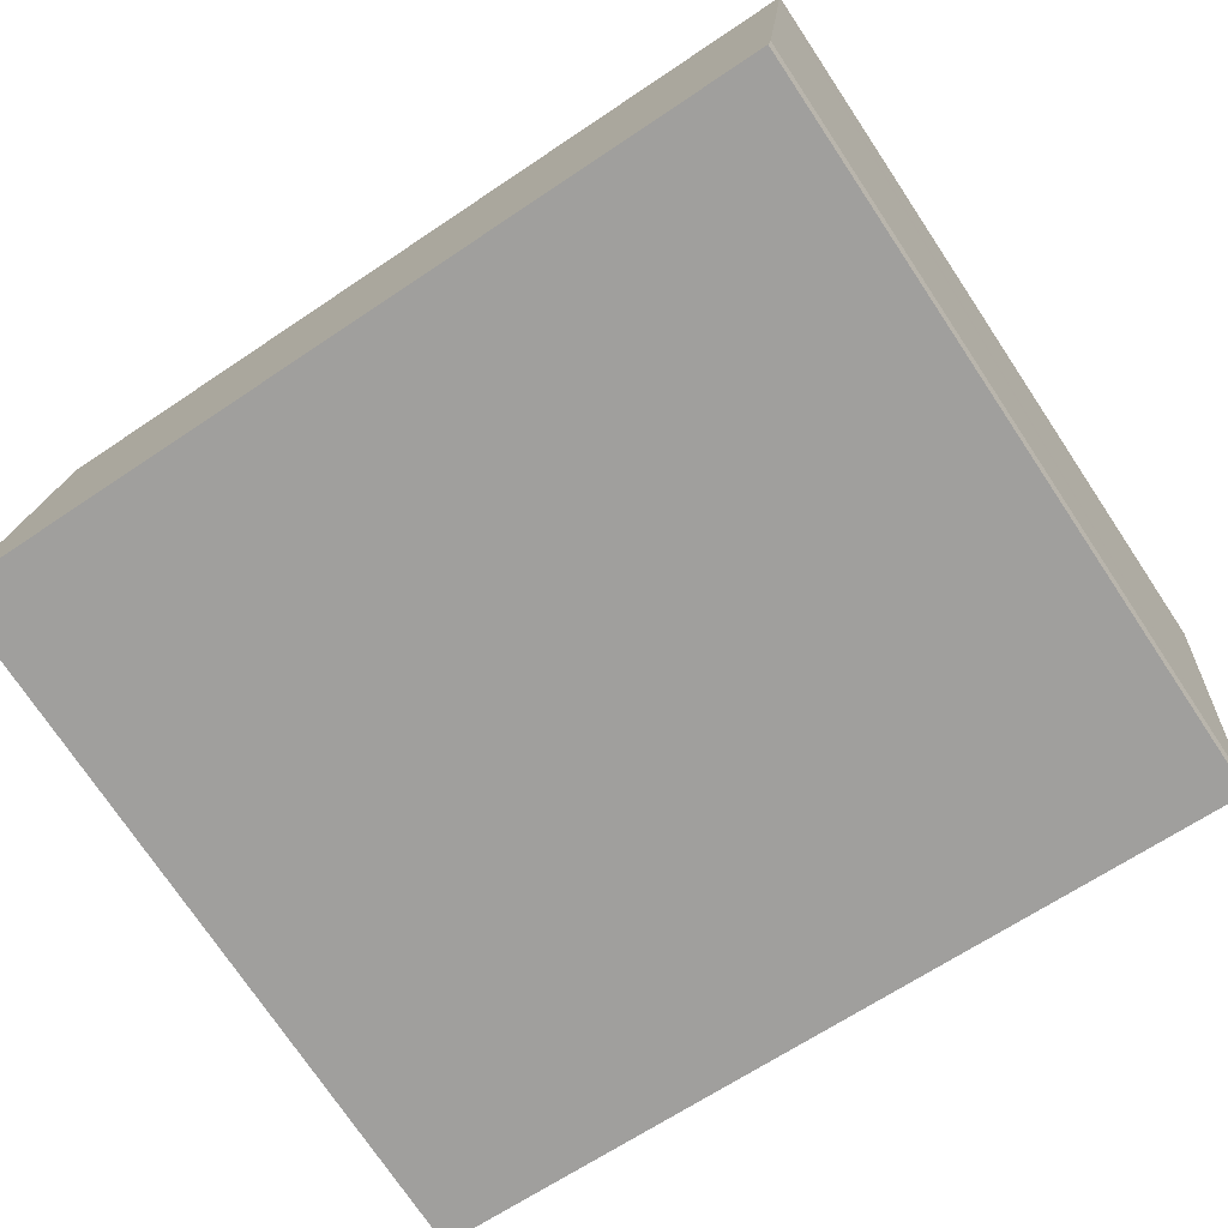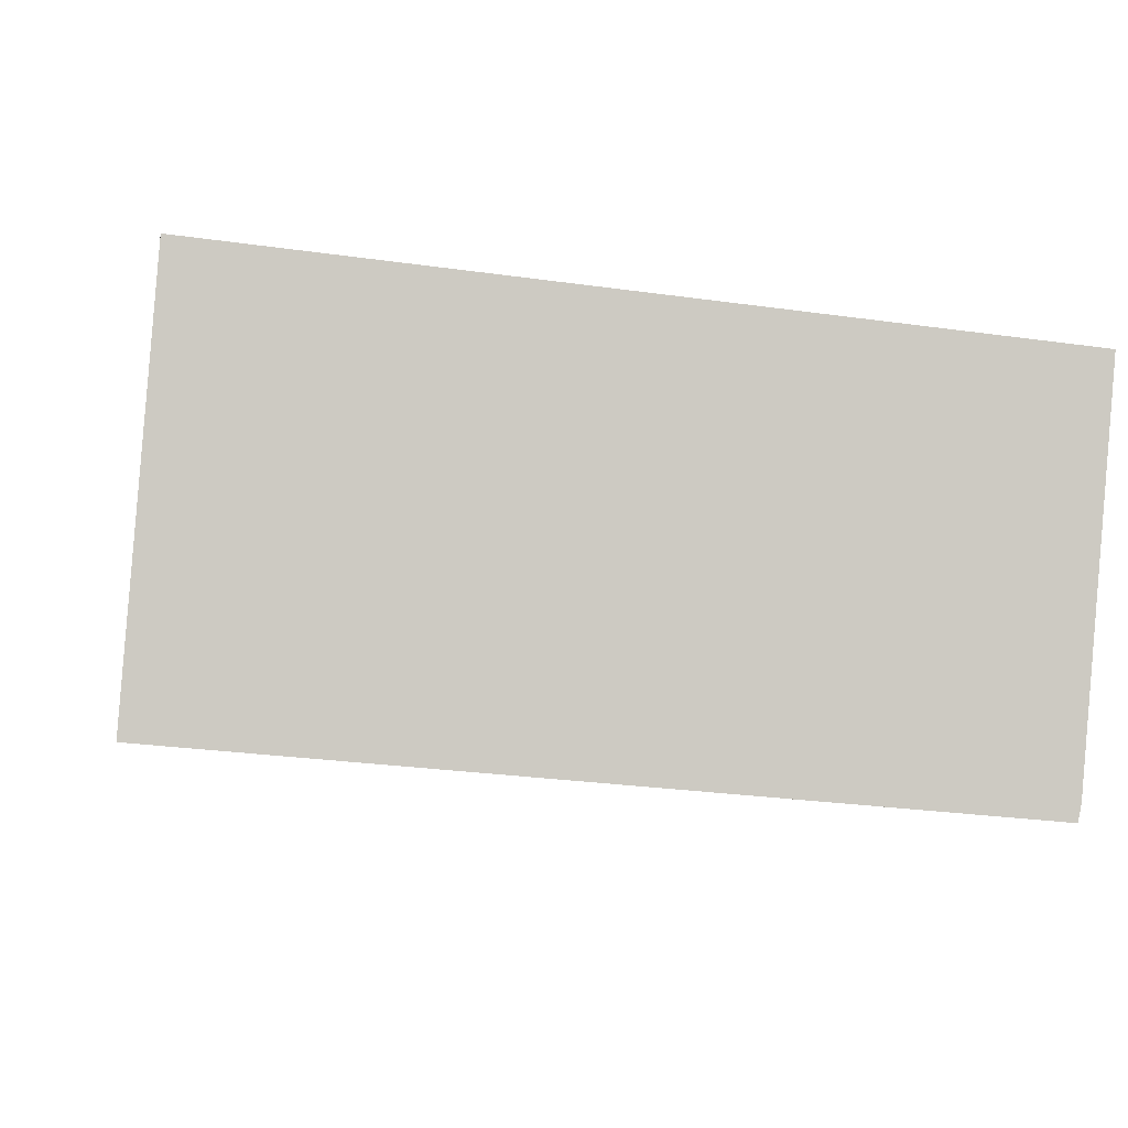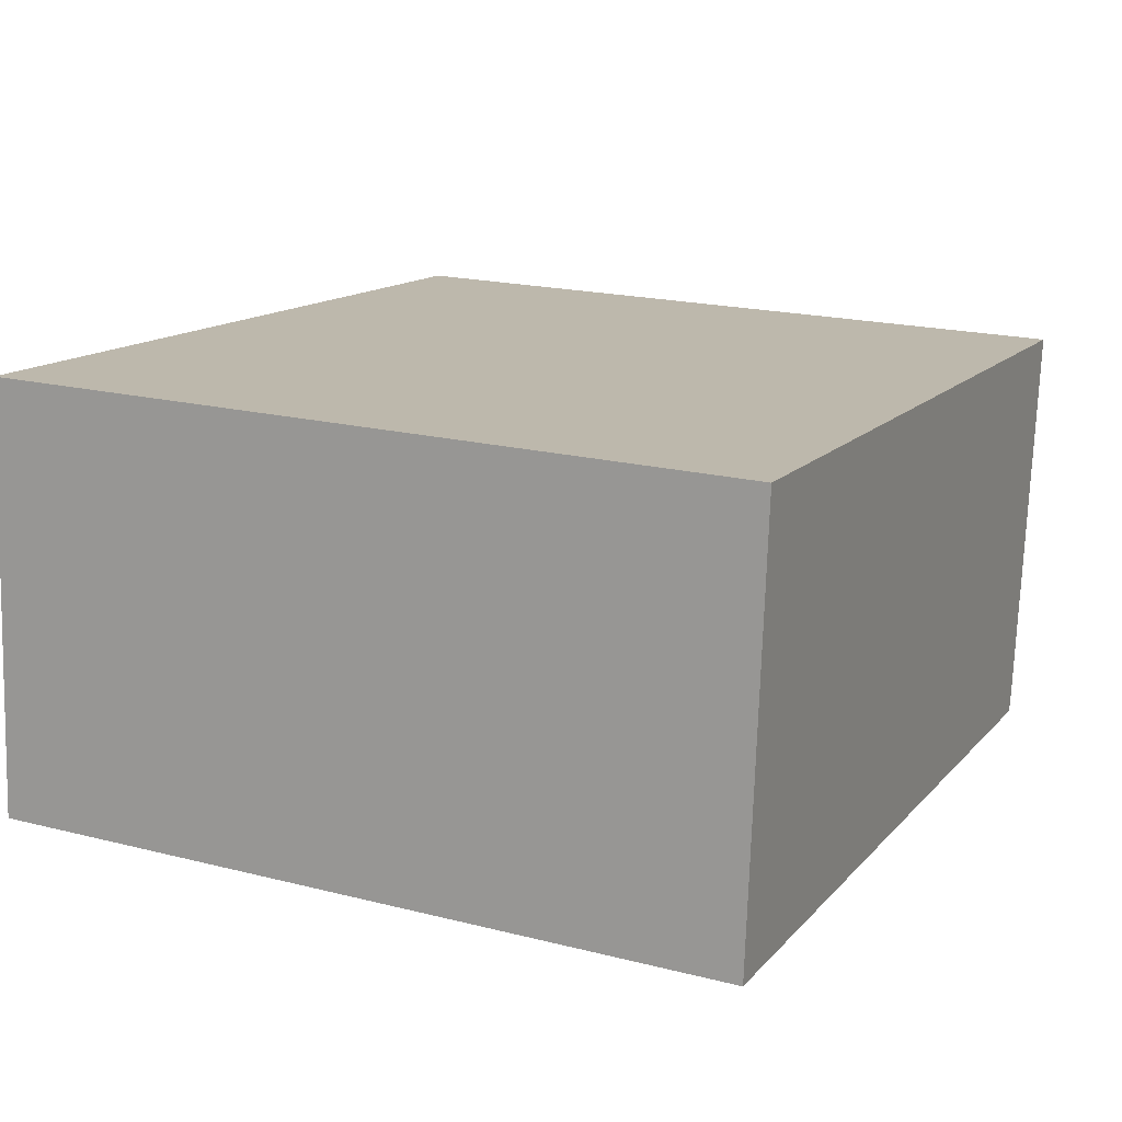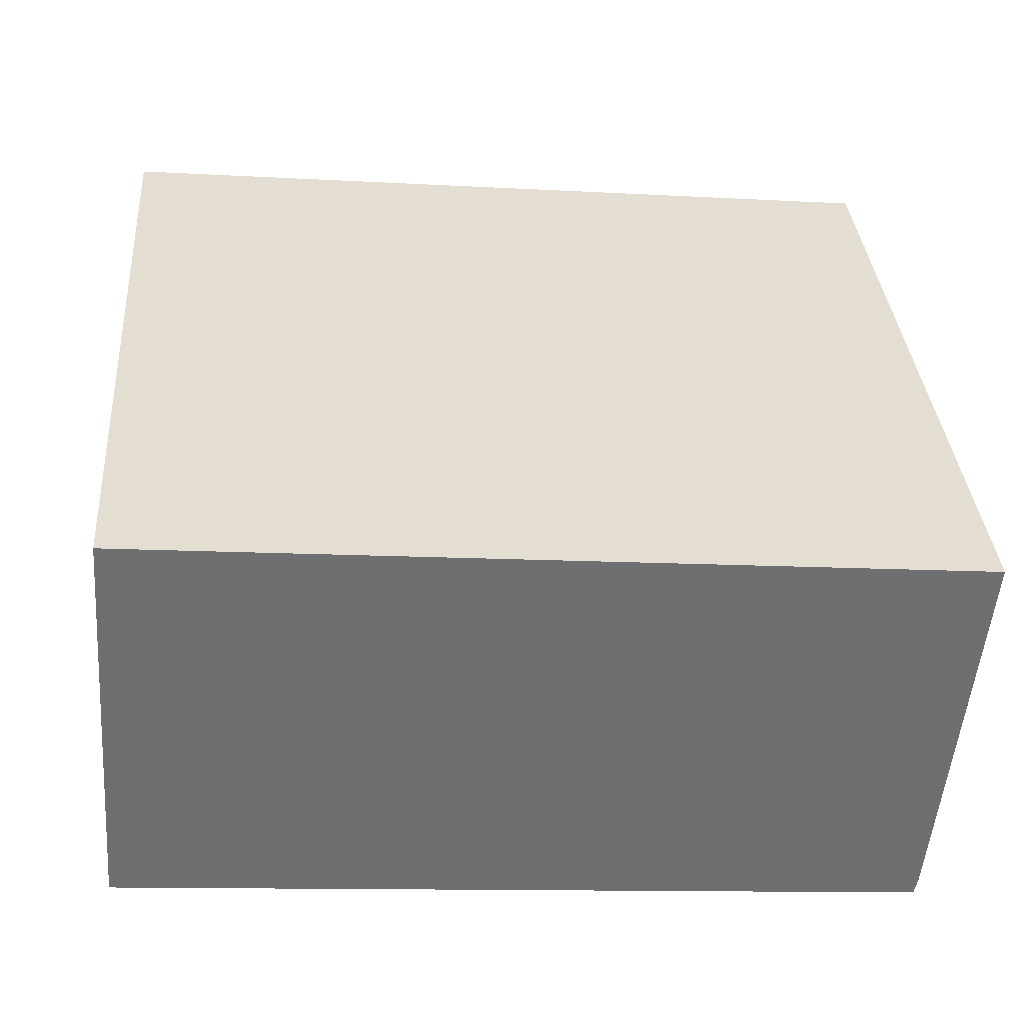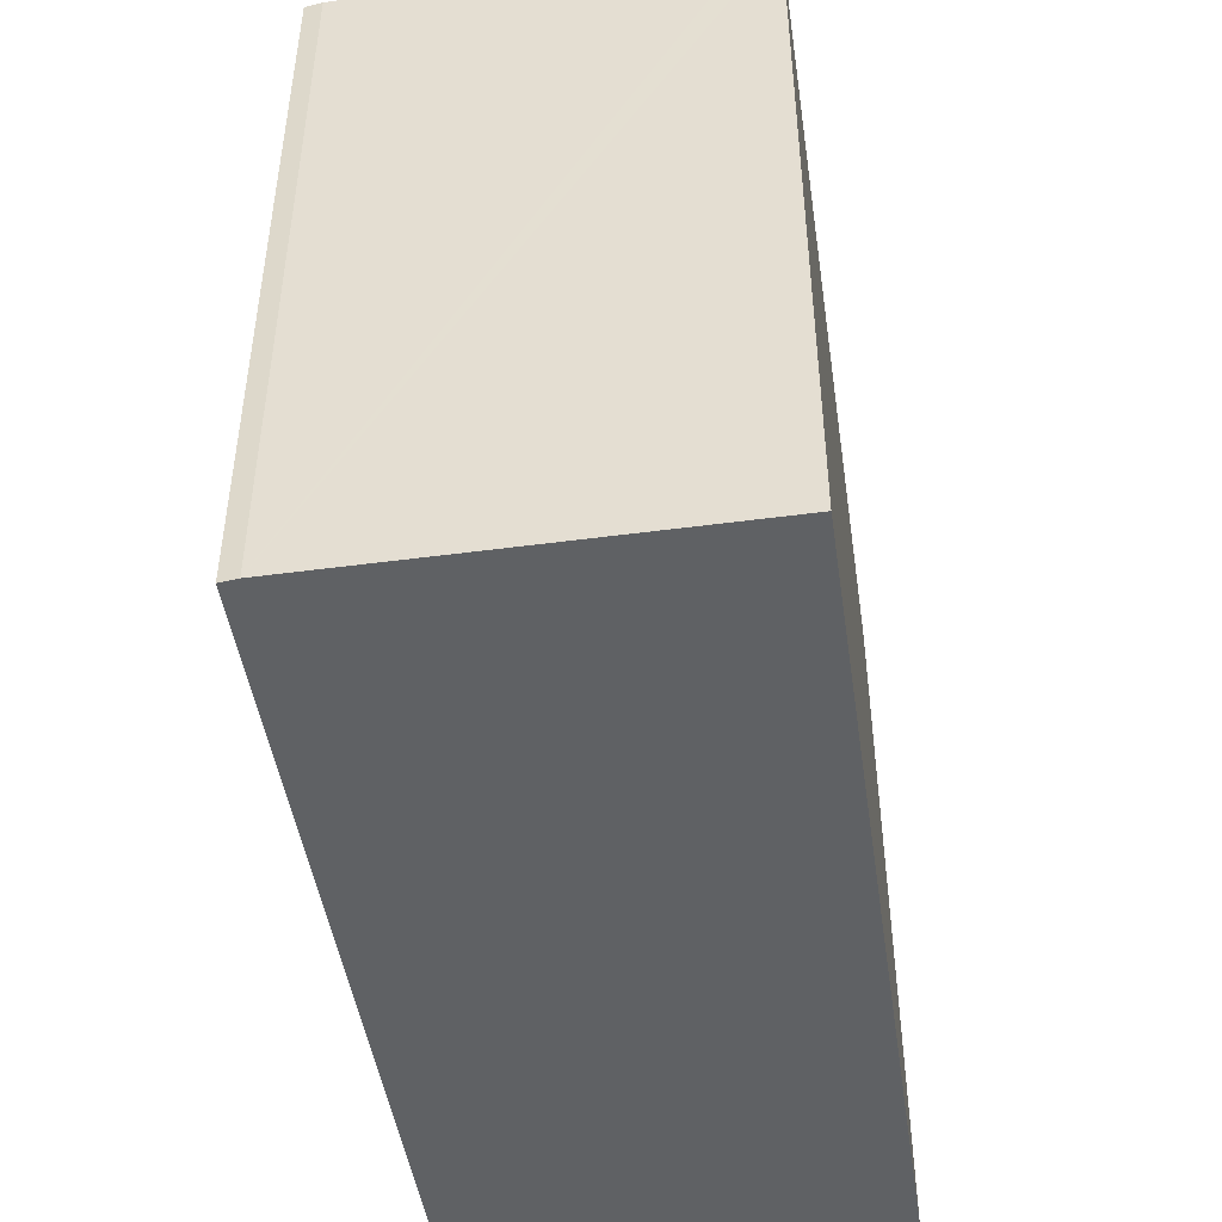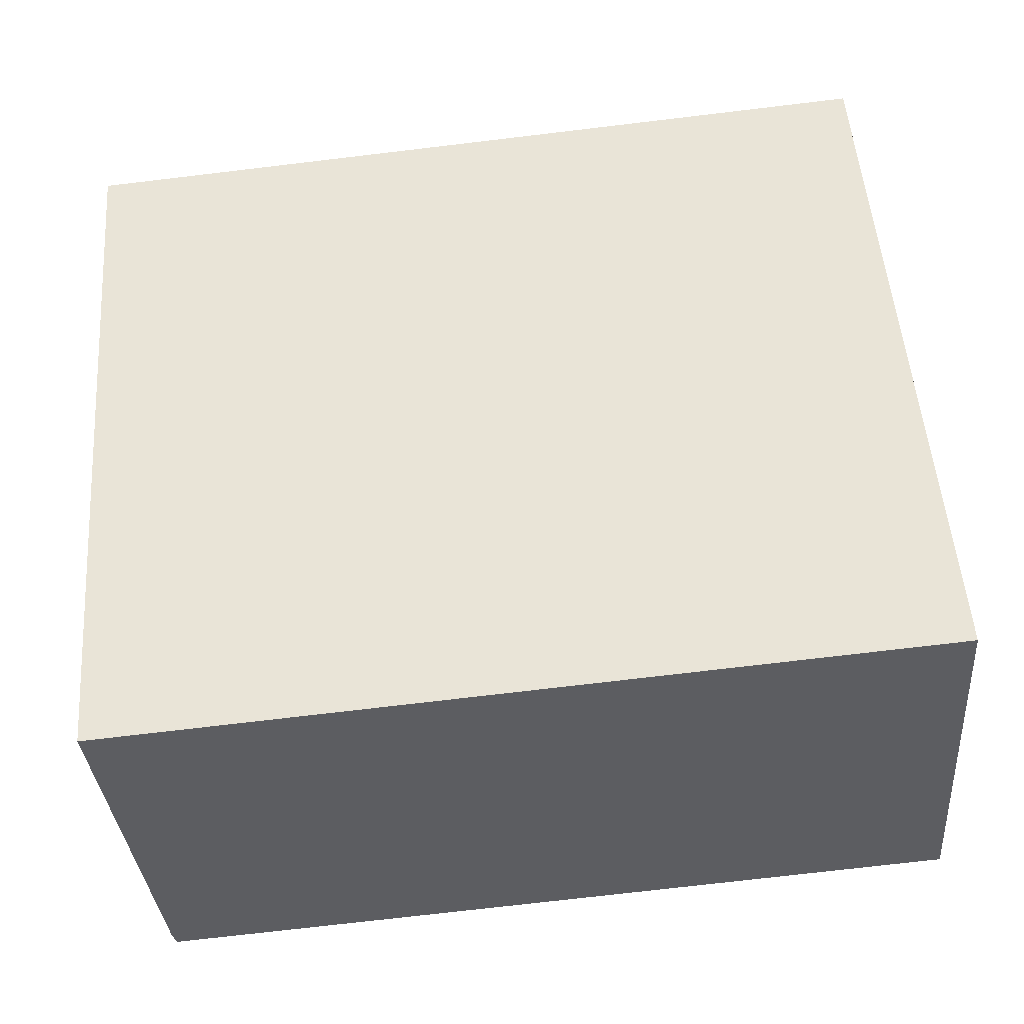
<metadata>
{"format":"obj","ext":"obj","renderer":"f3d","projection":"perspective","resolution":1024,"background":"white","views":[{"elev":-74.9,"azim":-146.2,"up":"+Z"},{"elev":-3.8,"azim":170.4,"up":"+Z"},{"elev":19.3,"azim":115.4,"up":"+Z"},{"elev":35.6,"azim":175.6,"up":"+Z"},{"elev":-46.5,"azim":-86.7,"up":"+Y"},{"elev":52.4,"azim":-4.3,"up":"+Z"}]}
</metadata>
<code>
v  6.076 5.38 0.546
v  0.016 5.38 -0.171
v  0 5.38 3.294e-16
v  0.275 5.38 -2.913
v  0.301 5.38 -3.038
v  6.302 5.38 -2.517
v  6.302 1.541e-16 -2.517
v  0.301 1.86e-16 -3.038
v  0.275 1.784e-16 -2.913
v  0 0 0
v  0.016 1.047e-17 -0.171
v  6.076 -3.343e-17 0.546
g defaultobject
f 1 2 3
f 2 1 4
f 4 1 5
f 5 1 6
f 7 5 6
f 5 7 8
f 8 4 5
f 4 8 9
f 9 2 4
f 2 9 3
f 3 9 10
f 10 9 11
f 10 1 3
f 1 10 12
f 12 6 1
f 6 12 7
f 12 8 7
f 8 12 10
f 8 10 9
f 9 10 11

</code>
